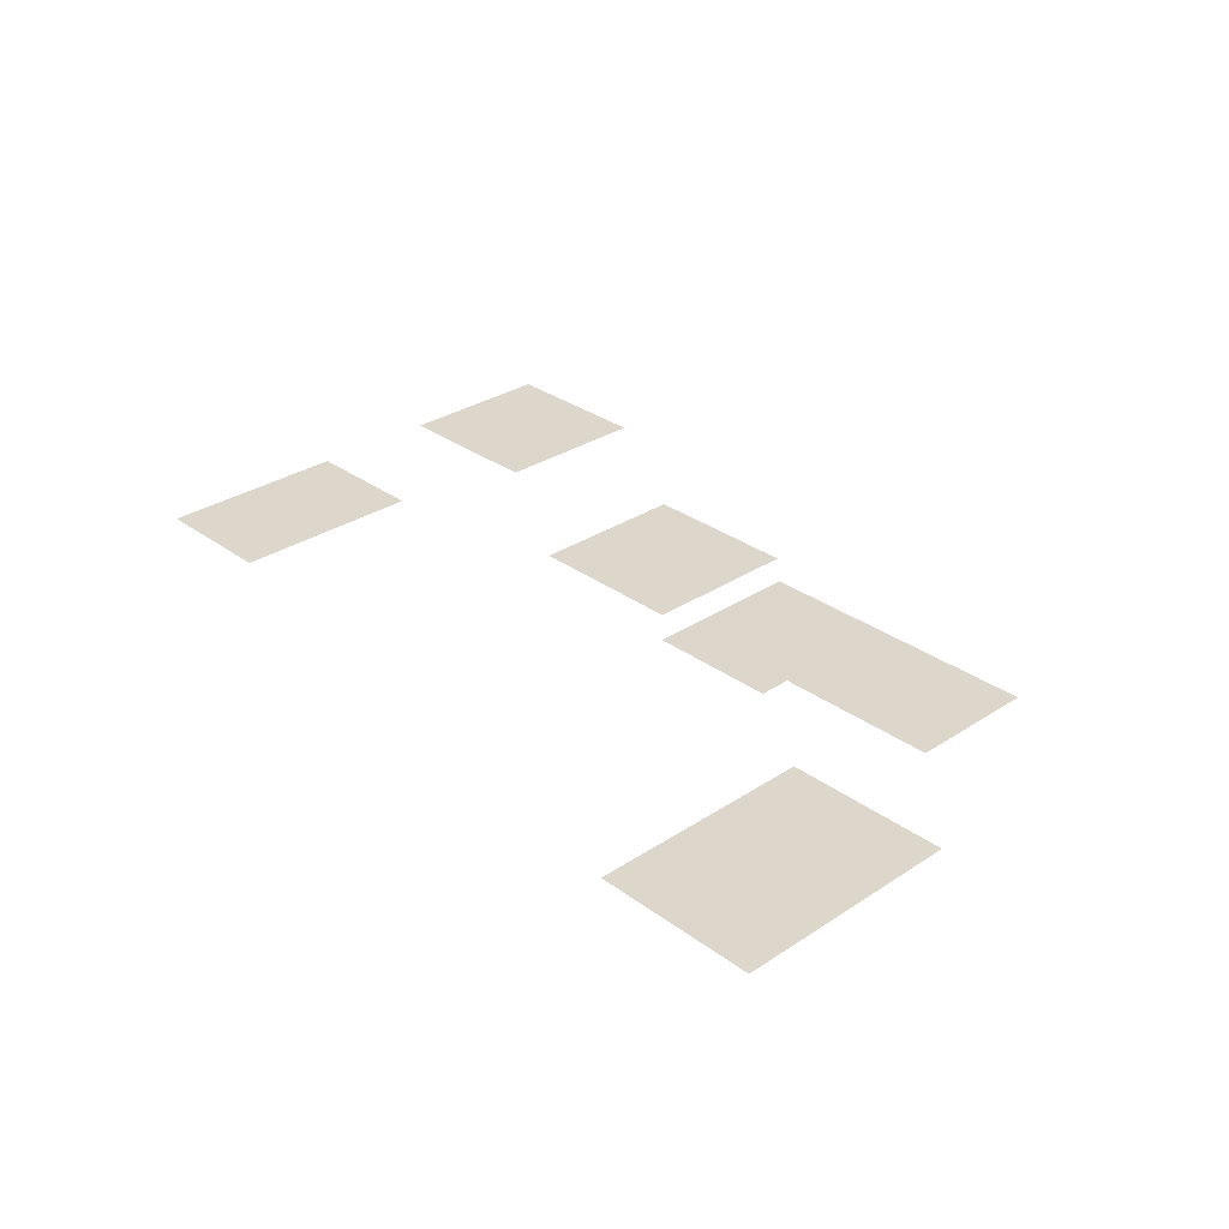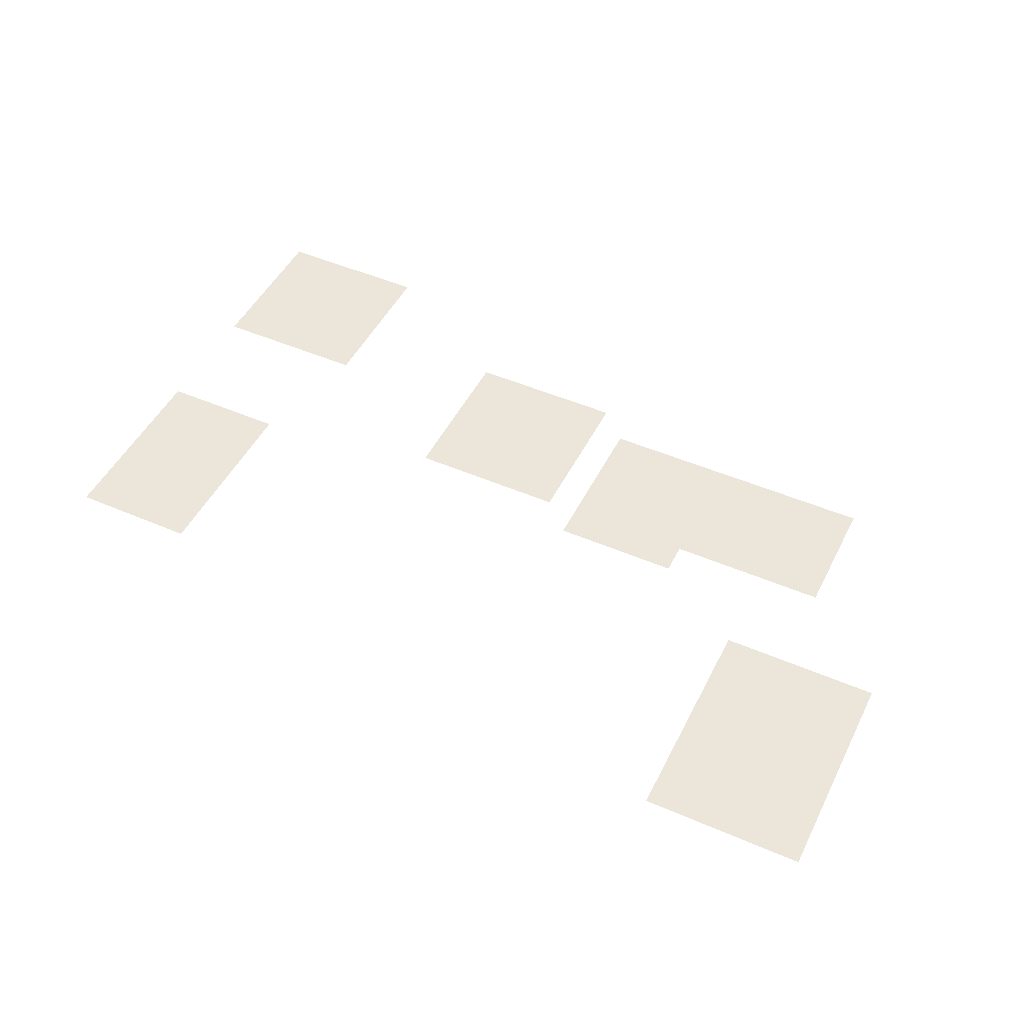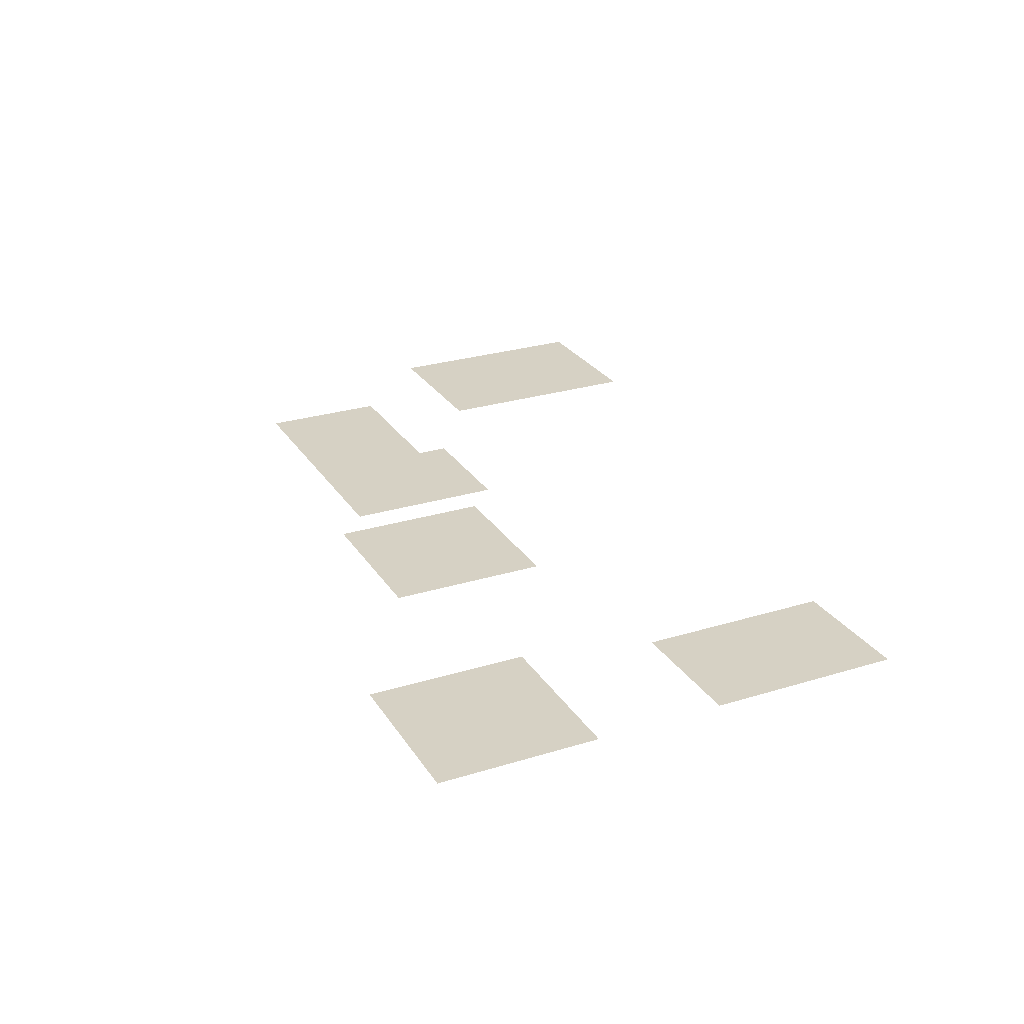
<metadata>
{"format":"obj","ext":"obj","renderer":"f3d","projection":"perspective","resolution":1024,"background":"white","views":[{"elev":30.5,"azim":46.5,"up":"+Z"},{"elev":48.2,"azim":25.9,"up":"+Z"},{"elev":26.7,"azim":-115.7,"up":"+Z"}]}
</metadata>
<code>
v -25 -1 0
v -26 -1 0
v -26 0 0
v -25 0 0
v -26 -1 0
v -27 -1 0
v -27 0 0
v -26 0 0
v -27 -1 0
v -28 -1 0
v -28 0 0
v -27 0 0
v -28 -1 0
v -29 -1 0
v -29 0 0
v -28 0 0
v -29 -1 0
v -30 -1 0
v -30 0 0
v -29 0 0
v -25 -2 0
v -26 -2 0
v -26 -1 0
v -25 -1 0
v -26 -2 0
v -27 -2 0
v -27 -1 0
v -26 -1 0
v -27 -2 0
v -28 -2 0
v -28 -1 0
v -27 -1 0
v -28 -2 0
v -29 -2 0
v -29 -1 0
v -28 -1 0
v -29 -2 0
v -30 -2 0
v -30 -1 0
v -29 -1 0
v -25 -3 0
v -26 -3 0
v -26 -2 0
v -25 -2 0
v -26 -3 0
v -27 -3 0
v -27 -2 0
v -26 -2 0
v -27 -3 0
v -28 -3 0
v -28 -2 0
v -27 -2 0
v -28 -3 0
v -29 -3 0
v -29 -2 0
v -28 -2 0
v -29 -3 0
v -30 -3 0
v -30 -2 0
v -29 -2 0
v -15 -4 0
v -16 -4 0
v -16 -3 0
v -15 -3 0
v -16 -4 0
v -17 -4 0
v -17 -3 0
v -16 -3 0
v -17 -4 0
v -18 -4 0
v -18 -3 0
v -17 -3 0
v -18 -4 0
v -19 -4 0
v -19 -3 0
v -18 -3 0
v -19 -4 0
v -20 -4 0
v -20 -3 0
v -19 -3 0
v -25 -4 0
v -26 -4 0
v -26 -3 0
v -25 -3 0
v -26 -4 0
v -27 -4 0
v -27 -3 0
v -26 -3 0
v -27 -4 0
v -28 -4 0
v -28 -3 0
v -27 -3 0
v -28 -4 0
v -29 -4 0
v -29 -3 0
v -28 -3 0
v -29 -4 0
v -30 -4 0
v -30 -3 0
v -29 -3 0
v -5 -5 0
v -6 -5 0
v -6 -4 0
v -5 -4 0
v -6 -5 0
v -7 -5 0
v -7 -4 0
v -6 -4 0
v -7 -5 0
v -8 -5 0
v -8 -4 0
v -7 -4 0
v -8 -5 0
v -9 -5 0
v -9 -4 0
v -8 -4 0
v -9 -5 0
v -10 -5 0
v -10 -4 0
v -9 -4 0
v -10 -5 0
v -11 -5 0
v -11 -4 0
v -10 -4 0
v -11 -5 0
v -12 -5 0
v -12 -4 0
v -11 -4 0
v -12 -5 0
v -13 -5 0
v -13 -4 0
v -12 -4 0
v -13 -5 0
v -14 -5 0
v -14 -4 0
v -13 -4 0
v -15 -5 0
v -16 -5 0
v -16 -4 0
v -15 -4 0
v -16 -5 0
v -17 -5 0
v -17 -4 0
v -16 -4 0
v -17 -5 0
v -18 -5 0
v -18 -4 0
v -17 -4 0
v -18 -5 0
v -19 -5 0
v -19 -4 0
v -18 -4 0
v -19 -5 0
v -20 -5 0
v -20 -4 0
v -19 -4 0
v -25 -5 0
v -26 -5 0
v -26 -4 0
v -25 -4 0
v -26 -5 0
v -27 -5 0
v -27 -4 0
v -26 -4 0
v -27 -5 0
v -28 -5 0
v -28 -4 0
v -27 -4 0
v -28 -5 0
v -29 -5 0
v -29 -4 0
v -28 -4 0
v -29 -5 0
v -30 -5 0
v -30 -4 0
v -29 -4 0
v -5 -6 0
v -6 -6 0
v -6 -5 0
v -5 -5 0
v -6 -6 0
v -7 -6 0
v -7 -5 0
v -6 -5 0
v -7 -6 0
v -8 -6 0
v -8 -5 0
v -7 -5 0
v -8 -6 0
v -9 -6 0
v -9 -5 0
v -8 -5 0
v -9 -6 0
v -10 -6 0
v -10 -5 0
v -9 -5 0
v -10 -6 0
v -11 -6 0
v -11 -5 0
v -10 -5 0
v -11 -6 0
v -12 -6 0
v -12 -5 0
v -11 -5 0
v -12 -6 0
v -13 -6 0
v -13 -5 0
v -12 -5 0
v -13 -6 0
v -14 -6 0
v -14 -5 0
v -13 -5 0
v -15 -6 0
v -16 -6 0
v -16 -5 0
v -15 -5 0
v -16 -6 0
v -17 -6 0
v -17 -5 0
v -16 -5 0
v -17 -6 0
v -18 -6 0
v -18 -5 0
v -17 -5 0
v -18 -6 0
v -19 -6 0
v -19 -5 0
v -18 -5 0
v -19 -6 0
v -20 -6 0
v -20 -5 0
v -19 -5 0
v -5 -7 0
v -6 -7 0
v -6 -6 0
v -5 -6 0
v -6 -7 0
v -7 -7 0
v -7 -6 0
v -6 -6 0
v -7 -7 0
v -8 -7 0
v -8 -6 0
v -7 -6 0
v -8 -7 0
v -9 -7 0
v -9 -6 0
v -8 -6 0
v -9 -7 0
v -10 -7 0
v -10 -6 0
v -9 -6 0
v -10 -7 0
v -11 -7 0
v -11 -6 0
v -10 -6 0
v -11 -7 0
v -12 -7 0
v -12 -6 0
v -11 -6 0
v -12 -7 0
v -13 -7 0
v -13 -6 0
v -12 -6 0
v -13 -7 0
v -14 -7 0
v -14 -6 0
v -13 -6 0
v -15 -7 0
v -16 -7 0
v -16 -6 0
v -15 -6 0
v -16 -7 0
v -17 -7 0
v -17 -6 0
v -16 -6 0
v -17 -7 0
v -18 -7 0
v -18 -6 0
v -17 -6 0
v -18 -7 0
v -19 -7 0
v -19 -6 0
v -18 -6 0
v -19 -7 0
v -20 -7 0
v -20 -6 0
v -19 -6 0
v -5 -8 0
v -6 -8 0
v -6 -7 0
v -5 -7 0
v -6 -8 0
v -7 -8 0
v -7 -7 0
v -6 -7 0
v -7 -8 0
v -8 -8 0
v -8 -7 0
v -7 -7 0
v -8 -8 0
v -9 -8 0
v -9 -7 0
v -8 -7 0
v -9 -8 0
v -10 -8 0
v -10 -7 0
v -9 -7 0
v -10 -8 0
v -11 -8 0
v -11 -7 0
v -10 -7 0
v -11 -8 0
v -12 -8 0
v -12 -7 0
v -11 -7 0
v -12 -8 0
v -13 -8 0
v -13 -7 0
v -12 -7 0
v -13 -8 0
v -14 -8 0
v -14 -7 0
v -13 -7 0
v -15 -8 0
v -16 -8 0
v -16 -7 0
v -15 -7 0
v -16 -8 0
v -17 -8 0
v -17 -7 0
v -16 -7 0
v -17 -8 0
v -18 -8 0
v -18 -7 0
v -17 -7 0
v -18 -8 0
v -19 -8 0
v -19 -7 0
v -18 -7 0
v -19 -8 0
v -20 -8 0
v -20 -7 0
v -19 -7 0
v -10 -9 0
v -11 -9 0
v -11 -8 0
v -10 -8 0
v -11 -9 0
v -12 -9 0
v -12 -8 0
v -11 -8 0
v -12 -9 0
v -13 -9 0
v -13 -8 0
v -12 -8 0
v -13 -9 0
v -14 -9 0
v -14 -8 0
v -13 -8 0
v -26 -10 0
v -27 -10 0
v -27 -9 0
v -26 -9 0
v -27 -10 0
v -28 -10 0
v -28 -9 0
v -27 -9 0
v -28 -10 0
v -29 -10 0
v -29 -9 0
v -28 -9 0
v -29 -10 0
v -30 -10 0
v -30 -9 0
v -29 -9 0
v -26 -11 0
v -27 -11 0
v -27 -10 0
v -26 -10 0
v -27 -11 0
v -28 -11 0
v -28 -10 0
v -27 -10 0
v -28 -11 0
v -29 -11 0
v -29 -10 0
v -28 -10 0
v -29 -11 0
v -30 -11 0
v -30 -10 0
v -29 -10 0
v -2 -12 0
v -3 -12 0
v -3 -11 0
v -2 -11 0
v -3 -12 0
v -4 -12 0
v -4 -11 0
v -3 -11 0
v -4 -12 0
v -5 -12 0
v -5 -11 0
v -4 -11 0
v -5 -12 0
v -6 -12 0
v -6 -11 0
v -5 -11 0
v -6 -12 0
v -7 -12 0
v -7 -11 0
v -6 -11 0
v -26 -12 0
v -27 -12 0
v -27 -11 0
v -26 -11 0
v -27 -12 0
v -28 -12 0
v -28 -11 0
v -27 -11 0
v -28 -12 0
v -29 -12 0
v -29 -11 0
v -28 -11 0
v -29 -12 0
v -30 -12 0
v -30 -11 0
v -29 -11 0
v -2 -13 0
v -3 -13 0
v -3 -12 0
v -2 -12 0
v -3 -13 0
v -4 -13 0
v -4 -12 0
v -3 -12 0
v -4 -13 0
v -5 -13 0
v -5 -12 0
v -4 -12 0
v -5 -13 0
v -6 -13 0
v -6 -12 0
v -5 -12 0
v -6 -13 0
v -7 -13 0
v -7 -12 0
v -6 -12 0
v -26 -13 0
v -27 -13 0
v -27 -12 0
v -26 -12 0
v -27 -13 0
v -28 -13 0
v -28 -12 0
v -27 -12 0
v -28 -13 0
v -29 -13 0
v -29 -12 0
v -28 -12 0
v -29 -13 0
v -30 -13 0
v -30 -12 0
v -29 -12 0
v -2 -14 0
v -3 -14 0
v -3 -13 0
v -2 -13 0
v -3 -14 0
v -4 -14 0
v -4 -13 0
v -3 -13 0
v -4 -14 0
v -5 -14 0
v -5 -13 0
v -4 -13 0
v -5 -14 0
v -6 -14 0
v -6 -13 0
v -5 -13 0
v -6 -14 0
v -7 -14 0
v -7 -13 0
v -6 -13 0
v -26 -14 0
v -27 -14 0
v -27 -13 0
v -26 -13 0
v -27 -14 0
v -28 -14 0
v -28 -13 0
v -27 -13 0
v -28 -14 0
v -29 -14 0
v -29 -13 0
v -28 -13 0
v -29 -14 0
v -30 -14 0
v -30 -13 0
v -29 -13 0
v -2 -15 0
v -3 -15 0
v -3 -14 0
v -2 -14 0
v -3 -15 0
v -4 -15 0
v -4 -14 0
v -3 -14 0
v -4 -15 0
v -5 -15 0
v -5 -14 0
v -4 -14 0
v -5 -15 0
v -6 -15 0
v -6 -14 0
v -5 -14 0
v -6 -15 0
v -7 -15 0
v -7 -14 0
v -6 -14 0
v -26 -15 0
v -27 -15 0
v -27 -14 0
v -26 -14 0
v -27 -15 0
v -28 -15 0
v -28 -14 0
v -27 -14 0
v -28 -15 0
v -29 -15 0
v -29 -14 0
v -28 -14 0
v -29 -15 0
v -30 -15 0
v -30 -14 0
v -29 -14 0
v -2 -16 0
v -3 -16 0
v -3 -15 0
v -2 -15 0
v -3 -16 0
v -4 -16 0
v -4 -15 0
v -3 -15 0
v -4 -16 0
v -5 -16 0
v -5 -15 0
v -4 -15 0
v -5 -16 0
v -6 -16 0
v -6 -15 0
v -5 -15 0
v -6 -16 0
v -7 -16 0
v -7 -15 0
v -6 -15 0
v -2 -17 0
v -3 -17 0
v -3 -16 0
v -2 -16 0
v -3 -17 0
v -4 -17 0
v -4 -16 0
v -3 -16 0
v -4 -17 0
v -5 -17 0
v -5 -16 0
v -4 -16 0
v -5 -17 0
v -6 -17 0
v -6 -16 0
v -5 -16 0
v -6 -17 0
v -7 -17 0
v -7 -16 0
v -6 -16 0
v -2 -18 0
v -3 -18 0
v -3 -17 0
v -2 -17 0
v -3 -18 0
v -4 -18 0
v -4 -17 0
v -3 -17 0
v -4 -18 0
v -5 -18 0
v -5 -17 0
v -4 -17 0
v -5 -18 0
v -6 -18 0
v -6 -17 0
v -5 -17 0
v -6 -18 0
v -7 -18 0
v -7 -17 0
v -6 -17 0
g mapa1_v1_mesh_0002
f 1 2 3 4
f 5 6 7 8
f 9 10 11 12
f 13 14 15 16
f 17 18 19 20
f 21 22 23 24
f 25 26 27 28
f 29 30 31 32
f 33 34 35 36
f 37 38 39 40
f 41 42 43 44
f 45 46 47 48
f 49 50 51 52
f 53 54 55 56
f 57 58 59 60
f 61 62 63 64
f 65 66 67 68
f 69 70 71 72
f 73 74 75 76
f 77 78 79 80
f 81 82 83 84
f 85 86 87 88
f 89 90 91 92
f 93 94 95 96
f 97 98 99 100
f 101 102 103 104
f 105 106 107 108
f 109 110 111 112
f 113 114 115 116
f 117 118 119 120
f 121 122 123 124
f 125 126 127 128
f 129 130 131 132
f 133 134 135 136
f 137 138 139 140
f 141 142 143 144
f 145 146 147 148
f 149 150 151 152
f 153 154 155 156
f 157 158 159 160
f 161 162 163 164
f 165 166 167 168
f 169 170 171 172
f 173 174 175 176
f 177 178 179 180
f 181 182 183 184
f 185 186 187 188
f 189 190 191 192
f 193 194 195 196
f 197 198 199 200
f 201 202 203 204
f 205 206 207 208
f 209 210 211 212
f 213 214 215 216
f 217 218 219 220
f 221 222 223 224
f 225 226 227 228
f 229 230 231 232
f 233 234 235 236
f 237 238 239 240
f 241 242 243 244
f 245 246 247 248
f 249 250 251 252
f 253 254 255 256
f 257 258 259 260
f 261 262 263 264
f 265 266 267 268
f 269 270 271 272
f 273 274 275 276
f 277 278 279 280
f 281 282 283 284
f 285 286 287 288
f 289 290 291 292
f 293 294 295 296
f 297 298 299 300
f 301 302 303 304
f 305 306 307 308
f 309 310 311 312
f 313 314 315 316
f 317 318 319 320
f 321 322 323 324
f 325 326 327 328
f 329 330 331 332
f 333 334 335 336
f 337 338 339 340
f 341 342 343 344
f 345 346 347 348
f 349 350 351 352
f 353 354 355 356
f 357 358 359 360
f 361 362 363 364
f 365 366 367 368
f 369 370 371 372
f 373 374 375 376
f 377 378 379 380
f 381 382 383 384
f 385 386 387 388
f 389 390 391 392
f 393 394 395 396
f 397 398 399 400
f 401 402 403 404
f 405 406 407 408
f 409 410 411 412
f 413 414 415 416
f 417 418 419 420
f 421 422 423 424
f 425 426 427 428
f 429 430 431 432
f 433 434 435 436
f 437 438 439 440
f 441 442 443 444
f 445 446 447 448
f 449 450 451 452
f 453 454 455 456
f 457 458 459 460
f 461 462 463 464
f 465 466 467 468
f 469 470 471 472
f 473 474 475 476
f 477 478 479 480
f 481 482 483 484
f 485 486 487 488
f 489 490 491 492
f 493 494 495 496
f 497 498 499 500
f 501 502 503 504
f 505 506 507 508
f 509 510 511 512
f 513 514 515 516
f 517 518 519 520
f 521 522 523 524
f 525 526 527 528
f 529 530 531 532
f 533 534 535 536
f 537 538 539 540
f 541 542 543 544
f 545 546 547 548
f 549 550 551 552
f 553 554 555 556
f 557 558 559 560
f 561 562 563 564
f 565 566 567 568
f 569 570 571 572
f 573 574 575 576
f 577 578 579 580
f 581 582 583 584
f 585 586 587 588
f 589 590 591 592
f 593 594 595 596

</code>
